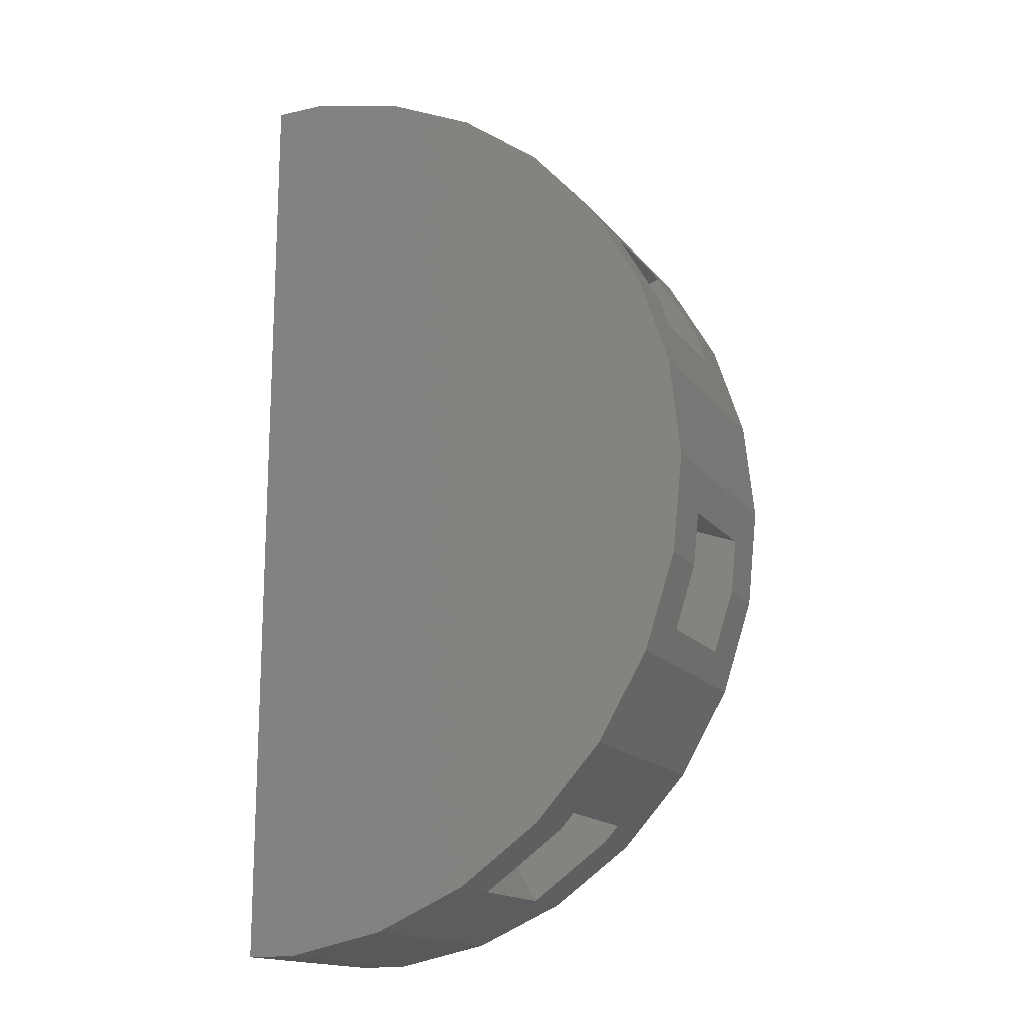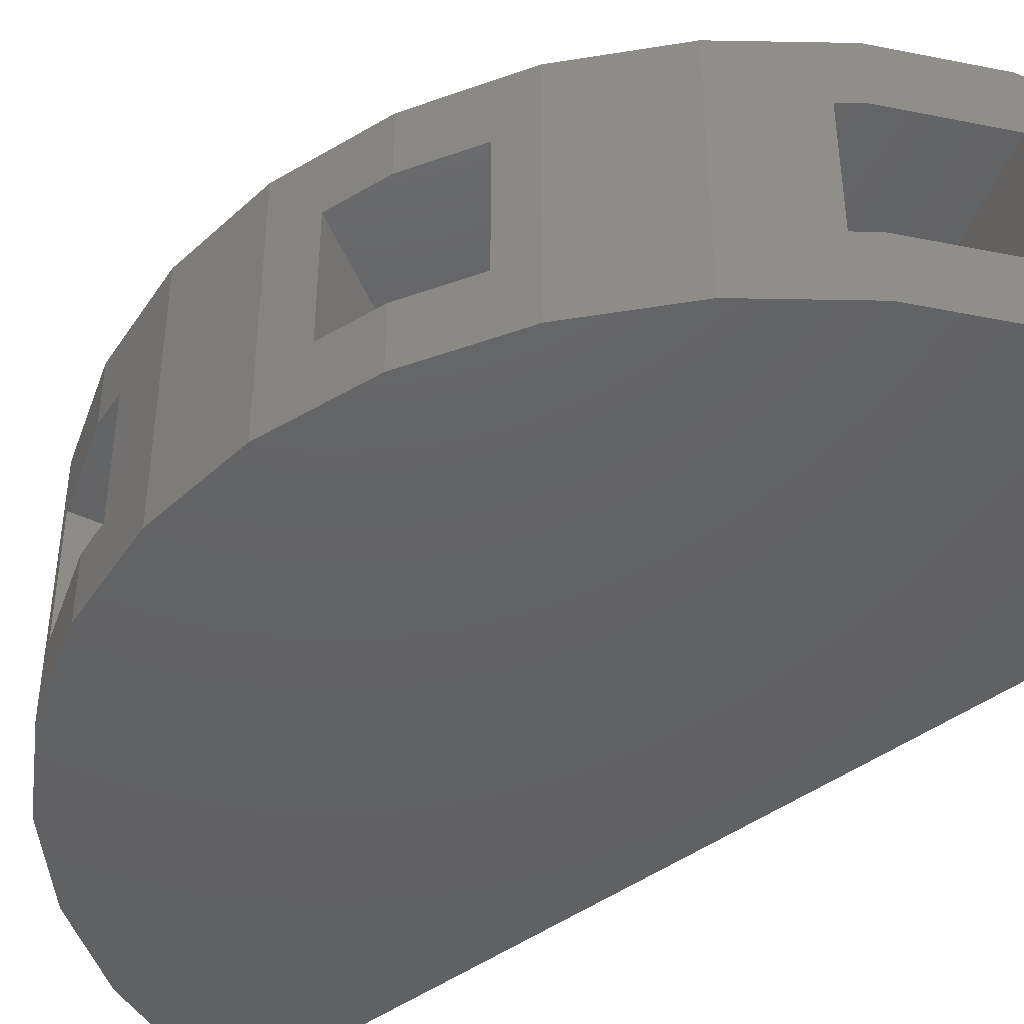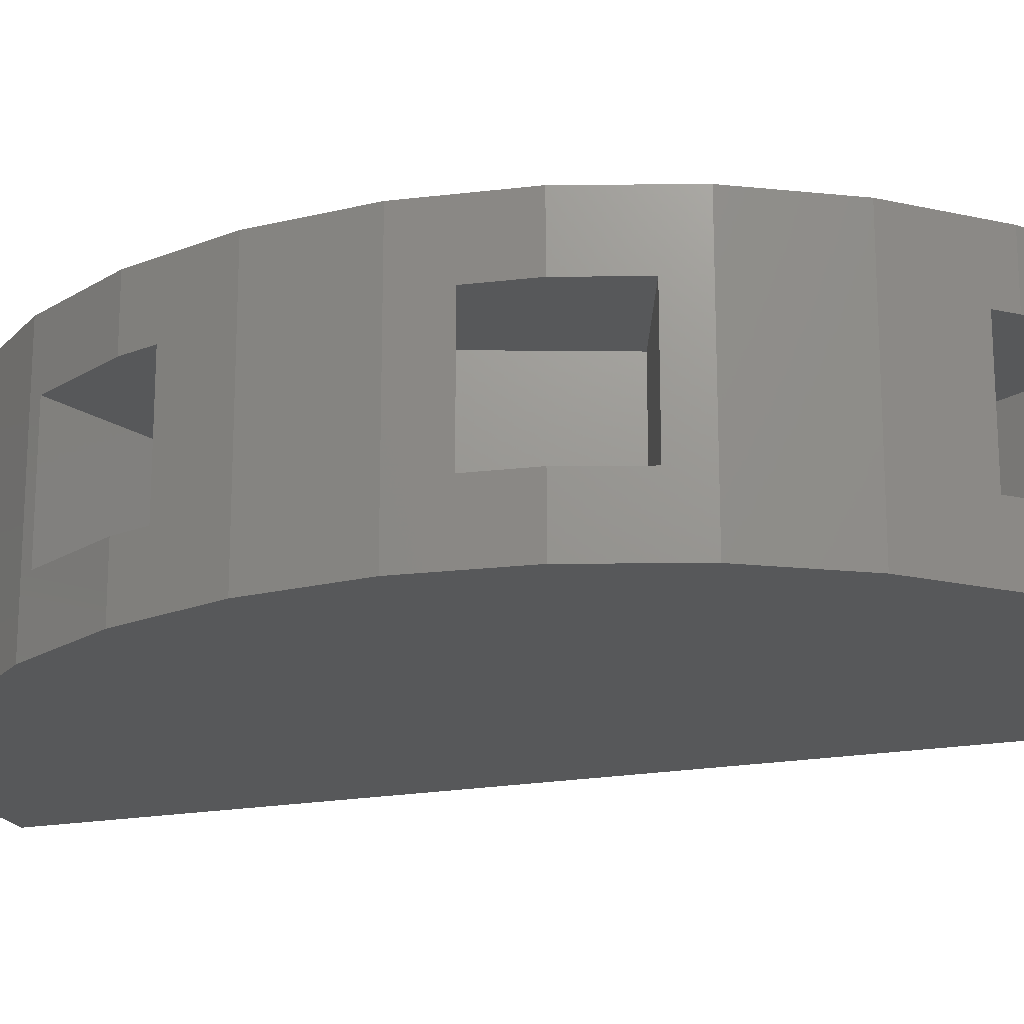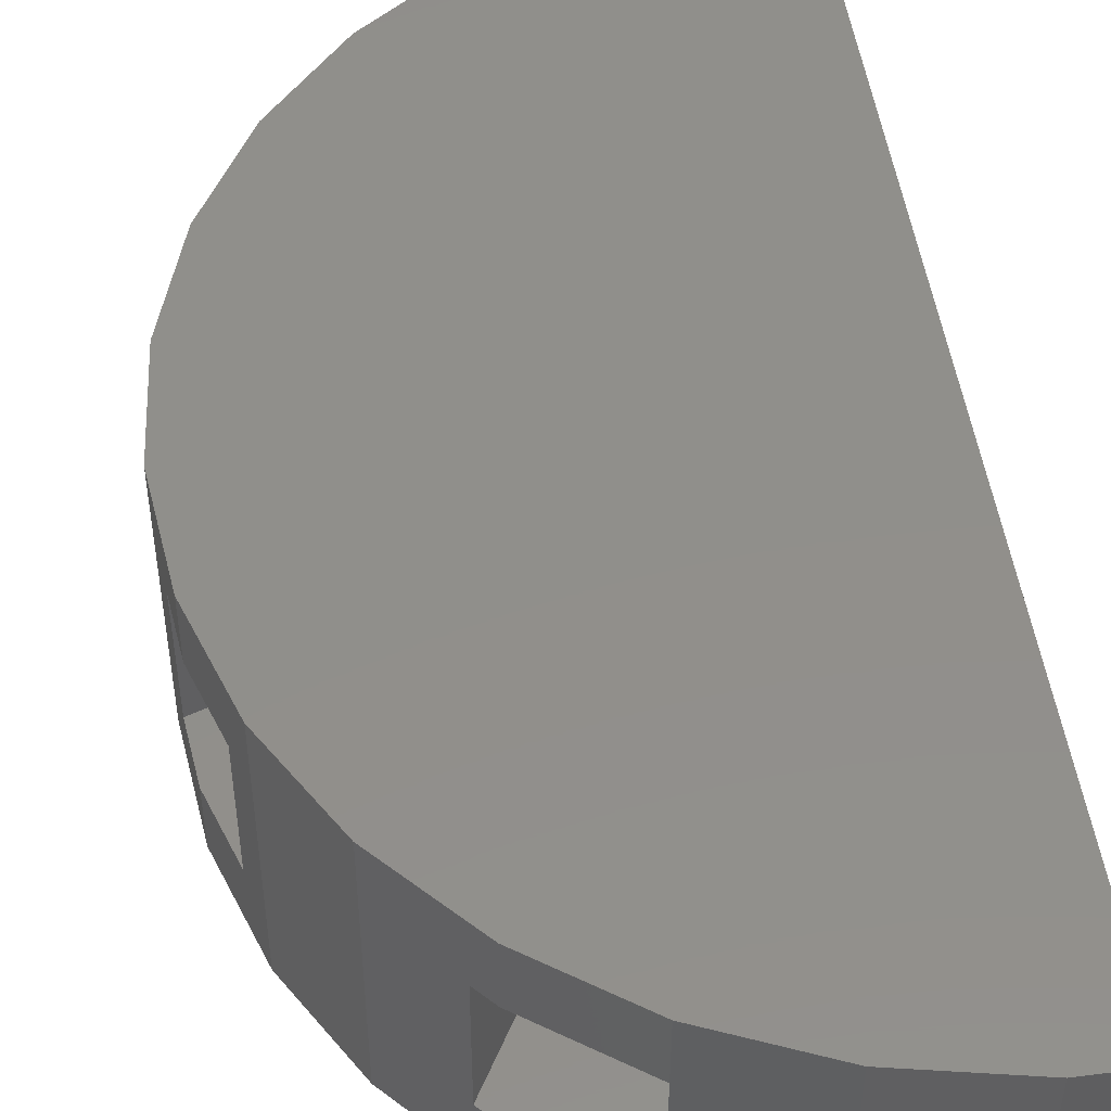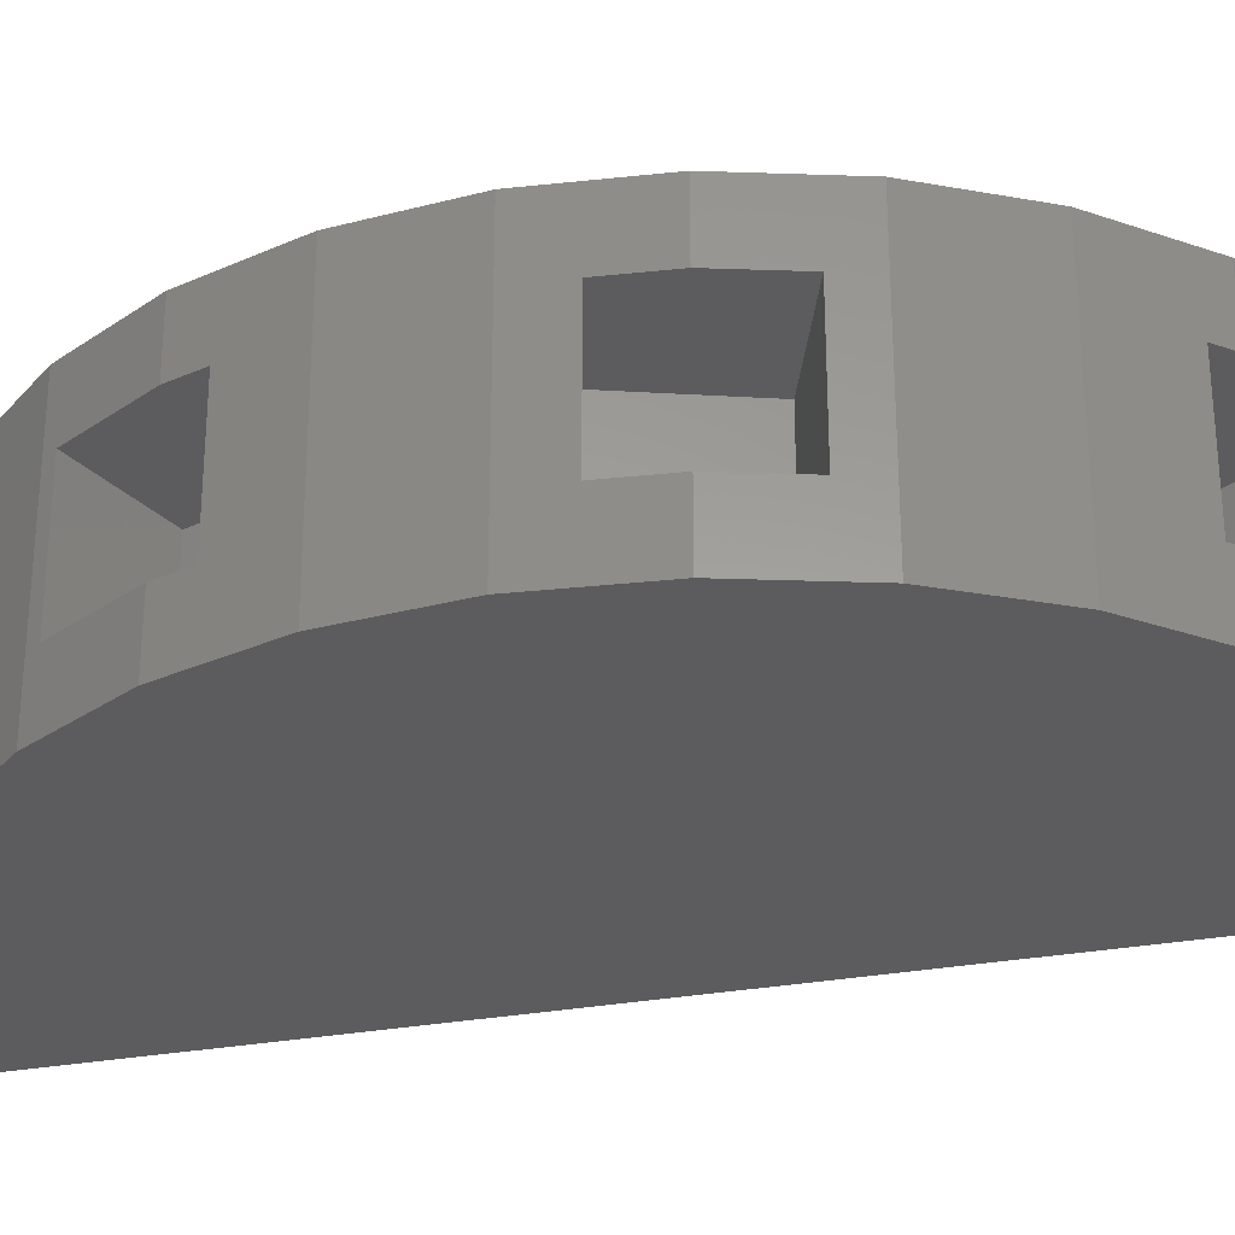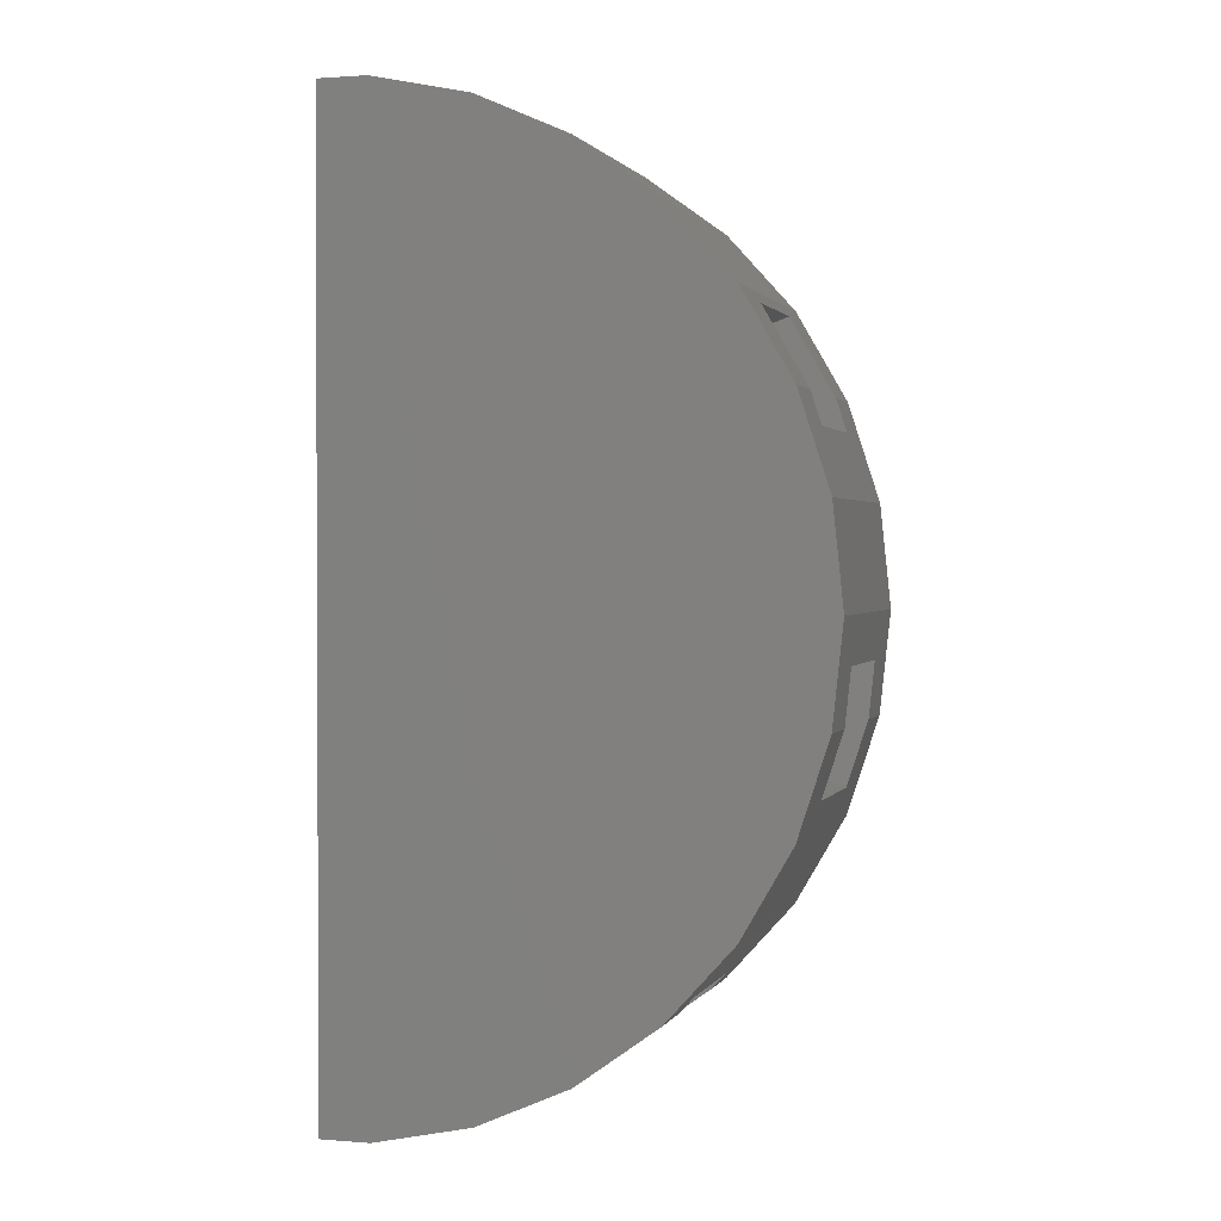
<metadata>
{"format":"stl","ext":"stl","renderer":"f3d","projection":"perspective","resolution":1024,"background":"white","views":[{"elev":-16.1,"azim":-155.4,"up":"+Y"},{"elev":-44.4,"azim":-49.2,"up":"+Z"},{"elev":-19.5,"azim":-71.1,"up":"+Z"},{"elev":49.6,"azim":-8.2,"up":"+Z"},{"elev":-29.8,"azim":-74.9,"up":"+Z"},{"elev":1.4,"azim":-163.7,"up":"+Y"}]}
</metadata>
<code>
# stl→obj: 74 verts, 144 faces
v -20 0 0
v -19.56 4.158 0
v -19.56 -4.158 0
v -18.27 8.135 0
v -16.18 11.76 0
v -13.38 14.86 0
v -10 17.32 0
v -6.18 19.02 0
v -2.091 19.89 0
v 0 19.89 0
v 0 -19.89 0
v -2.091 -19.89 0
v -6.18 -19.02 0
v -10 -17.32 0
v -13.38 -14.86 0
v -16.18 -11.76 0
v -18.27 -8.135 0
v -20 0 10
v -19.56 4.158 10
v -19.8 -1.886 7.5
v -19.8 -1.886 2.5
v -19.56 -4.158 7.5
v -19.56 -4.158 10
v -19.56 -4.158 2.5
v -18.7 -6.807 2.5
v -18.27 -8.135 10
v -18.7 -6.807 7.5
v -16.18 -11.76 10
v -13.97 -14.21 2.5
v -13.38 -14.86 2.5
v -13.97 -14.21 7.5
v -13.38 -14.86 7.5
v -13.38 -14.86 10
v -10 -17.32 2.5
v -10 -17.32 10
v -10 -17.32 7.5
v -6.18 -19.02 10
v -2.091 -19.89 10
v 0 -19.89 10
v 0 19.89 10
v -2.091 19.89 10
v -6.18 19.02 2.5
v -5.315 19.21 2.5
v -5.315 19.21 7.5
v -6.18 19.02 7.5
v -6.18 19.02 10
v -10 17.32 2.5
v -10 17.32 10
v -10 17.32 7.5
v -13.38 14.86 10
v -16.18 11.76 10
v -18.27 8.135 2.5
v -16.44 11.3 2.5
v -16.44 11.3 7.5
v -18.27 8.135 7.5
v -18.27 8.135 10
v -18.7 6.807 2.5
v -18.7 6.807 7.5
v -14.1 -5.13 7.5
v -15.81 -0.4318 7.5
v -15.81 -0.4318 2.5
v -14.1 -5.13 2.5
v -7.5 -12.99 7.5
v -11.83 -10.49 7.5
v -11.83 -10.49 2.5
v -7.5 -12.99 2.5
v -3.17 15.49 7.5
v -7.5 12.99 7.5
v -3.17 15.49 2.5
v -7.5 12.99 2.5
v -12.39 9.829 7.5
v -14.1 5.13 7.5
v -12.39 9.829 2.5
v -14.1 5.13 2.5
f 1 2 3
f 3 2 4
f 3 4 5
f 3 5 6
f 3 6 7
f 3 7 8
f 3 8 9
f 3 9 10
f 3 10 11
f 3 11 12
f 3 12 13
f 3 13 14
f 3 14 15
f 3 15 16
f 3 16 17
f 1 18 2
f 2 18 19
f 20 18 21
f 1 3 21
f 1 21 18
f 18 20 22
f 18 22 23
f 21 3 24
f 3 17 24
f 25 17 26
f 22 26 23
f 27 26 22
f 24 17 25
f 25 26 27
f 17 16 26
f 26 16 28
f 16 15 28
f 29 15 30
f 28 15 29
f 28 31 32
f 28 32 33
f 31 28 29
f 30 15 14
f 34 30 14
f 34 14 13
f 35 36 37
f 37 34 13
f 36 34 37
f 37 13 12
f 38 37 12
f 38 12 11
f 39 38 11
f 10 40 39
f 11 10 39
f 9 41 10
f 10 41 40
f 8 42 9
f 9 42 43
f 9 43 44
f 44 45 46
f 44 46 9
f 9 46 41
f 42 8 47
f 45 48 46
f 7 48 49
f 7 49 47
f 7 47 8
f 49 48 45
f 6 50 7
f 7 50 48
f 5 51 6
f 6 51 50
f 4 52 5
f 5 52 53
f 5 53 54
f 54 55 56
f 54 56 51
f 54 51 5
f 52 4 57
f 55 19 56
f 58 19 55
f 2 19 57
f 2 57 4
f 57 19 58
f 19 18 23
f 28 19 26
f 26 19 23
f 33 19 28
f 35 19 33
f 37 19 35
f 38 19 37
f 39 19 38
f 40 19 39
f 41 19 40
f 46 19 41
f 48 19 46
f 50 19 48
f 51 19 50
f 56 19 51
f 59 27 60
f 60 27 22
f 60 22 20
f 61 60 20
f 21 61 20
f 24 25 62
f 21 24 61
f 61 24 62
f 59 62 27
f 27 62 25
f 33 32 36
f 35 33 36
f 63 36 64
f 64 36 32
f 64 32 31
f 65 64 31
f 29 65 31
f 65 30 66
f 66 30 34
f 29 30 65
f 63 66 36
f 36 66 34
f 44 67 45
f 45 67 68
f 45 68 49
f 67 44 69
f 69 44 43
f 70 69 43
f 47 70 42
f 42 70 43
f 49 68 70
f 47 49 70
f 54 71 55
f 55 71 72
f 55 72 58
f 73 71 54
f 53 73 54
f 74 73 53
f 57 74 52
f 52 74 53
f 72 74 58
f 58 74 57
f 59 60 62
f 62 60 61
f 66 63 64
f 65 66 64
f 67 69 68
f 68 69 70
f 71 73 72
f 72 73 74

</code>
